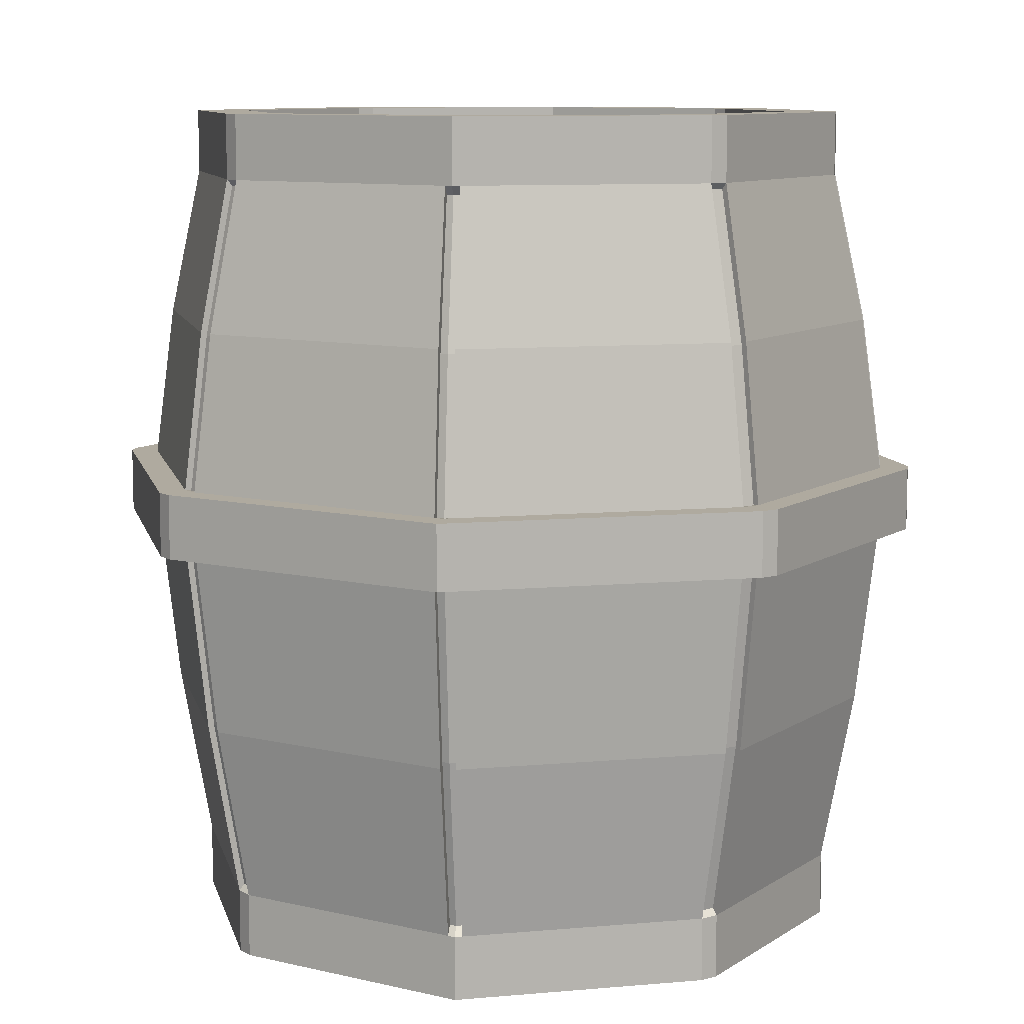
<metadata>
{"format":"obj","ext":"obj","renderer":"f3d","projection":"perspective","resolution":1024,"background":"white","views":[{"elev":9.5,"azim":-170.6,"up":"+Y"}]}
</metadata>
<code>
o Circle_Circle.001
v 0.01291 1.789 -0.6269
v 0.01291 0.08488 -0.6269
v 0.01792 1.066 -0.8595
v 0.01792 0.9256 -0.8595
v 0.01927 1.066 -0.9218
v 0.01927 0.9256 -0.9218
v 0.01291 1.874 -0.6269
v 0.01693 1.406 -0.8135
v 0.01542 1.874 -0.7434
v 0.01542 1.733 -0.7434
v 0.01693 0.5265 -0.8135
v 0.01291 0 -0.6269
v 0.01542 0.1404 -0.7434
v 0.01542 0 -0.7434
v 0.01556 1.789 0.6258
v 0.01556 0.08488 0.6258
v 0.02161 1.066 0.8579
v 0.02323 1.066 0.9202
v 0.02161 0.9256 0.8579
v 0.02323 0.9256 0.9202
v 0.01556 1.874 0.6258
v 0.01859 1.874 0.7421
v 0.02041 1.406 0.8121
v 0.01859 1.733 0.7421
v 0.02041 0.5265 0.8121
v 0.01859 0.1404 0.7421
v 0.01556 0 0.6258
v 0.01859 0 0.7421
v 0.5098 0 0.5386
v 0.5386 0 0.5098
v 0.7413 0 0.02039
v 0.7413 0 -0.02039
v 0.5386 0 -0.5098
v 0.5098 0 -0.5386
v 0.5386 0.1404 0.5098
v 0.5098 0.1404 0.5386
v 0.7413 0.1404 -0.02039
v 0.7413 0.1404 0.02039
v 0.5098 0.1404 -0.5386
v 0.5386 0.1404 -0.5098
v 0.5098 1.733 0.5386
v 0.5386 1.733 0.5098
v 0.7413 1.733 0.02039
v 0.7413 1.733 -0.02039
v 0.5386 1.733 -0.5098
v 0.5098 1.733 -0.5386
v 0.5386 1.874 0.5098
v 0.5098 1.874 0.5386
v 0.7413 1.874 -0.02039
v 0.7413 1.874 0.02039
v 0.5098 1.874 -0.5386
v 0.5386 1.874 -0.5098
v 0.6371 0.9256 0.6659
v 0.6659 0.9256 0.6371
v 0.9214 0.9256 0.02039
v 0.9214 0.9256 -0.02039
v 0.6659 0.9256 -0.6371
v 0.6371 0.9256 -0.6659
v 0.6659 1.066 0.6371
v 0.6371 1.066 0.6659
v 0.9214 1.066 -0.02039
v 0.9214 1.066 0.02039
v 0.6371 1.066 -0.6659
v 0.6659 1.066 -0.6371
v 0.5926 0.9256 0.6214
v 0.6214 0.9256 0.5926
v 0.8584 0.9256 0.02039
v 0.8584 0.9256 -0.02039
v 0.6214 0.9256 -0.5926
v 0.5926 0.9256 -0.6214
v 0.6214 1.066 0.5926
v 0.5926 1.066 0.6214
v 0.8584 1.066 -0.02039
v 0.8584 1.066 0.02039
v 0.5926 1.066 -0.6214
v 0.6214 1.066 -0.5926
v 0.5887 0.5265 -0.5598
v 0.5598 0.5265 -0.5887
v 0.8121 0.5265 0.02039
v 0.8121 0.5265 -0.02039
v 0.5598 0.5265 0.5887
v 0.5887 0.5265 0.5598
v 0.5598 1.406 -0.5887
v 0.5887 1.406 -0.5598
v 0.8121 1.406 -0.02039
v 0.8121 1.406 0.02039
v 0.5887 1.406 0.5598
v 0.5598 1.406 0.5887
v 0.4267 0 0.4555
v 0.4555 0 0.4267
v 0.6238 0 0.02039
v 0.6238 0 -0.02039
v 0.4555 0 -0.4267
v 0.4267 0 -0.4555
v 0.4555 1.874 0.4267
v 0.4267 1.874 0.4555
v 0.6238 1.874 -0.02039
v 0.6238 1.874 0.02039
v 0.4267 1.874 -0.4555
v 0.4555 1.874 -0.4267
v 0.4555 0.08488 0.4267
v 0.4267 0.08488 0.4555
v 0.6238 0.08488 -0.02039
v 0.6238 0.08488 0.02039
v 0.4267 0.08488 -0.4555
v 0.4555 0.08488 -0.4267
v 0.4267 1.789 0.4555
v 0.4555 1.789 0.4267
v 0.6238 1.789 0.02039
v 0.6238 1.789 -0.02039
v 0.4555 1.789 -0.4267
v 0.4267 1.789 -0.4555
v 0.01792 0.9256 -0.8595
v 0.01693 0.5265 -0.8135
v 0.01792 1.066 -0.8595
v 0.01693 1.406 -0.8135
v 0.01542 1.733 -0.7434
v 0.01542 0.1404 -0.7434
v 0.02041 1.406 0.8121
v 0.01859 1.733 0.7421
v 0.02041 0.5265 0.8121
v 0.01859 0.1404 0.7421
v 0.02161 0.9256 0.8579
v 0.02161 1.066 0.8579
v 0.01749 0.9259 -0.8388
v 0.01652 0.5364 -0.7939
v 0.01749 1.063 -0.8388
v 0.01652 1.395 -0.7939
v 0.01505 1.714 -0.7255
v 0.01505 0.1596 -0.7255
v 0.01992 1.395 0.7925
v 0.01814 1.714 0.7242
v 0.01992 0.5364 0.7925
v 0.01814 0.1596 0.7242
v 0.02109 0.9259 0.8373
v 0.02109 1.063 0.8373
v 0.5012 0.1538 -0.5296
v 0.5296 0.1538 -0.5012
v 0.5296 0.1538 0.5012
v 0.5012 0.1538 0.5296
v 0.7289 0.1538 -0.02004
v 0.7289 0.1538 0.02004
v 0.5296 1.72 -0.5012
v 0.5012 1.72 -0.5296
v 0.5012 1.72 0.5296
v 0.5296 1.72 0.5012
v 0.7289 1.72 0.02004
v 0.7289 1.72 -0.02004
v 0.5827 0.9258 0.611
v 0.611 0.9258 0.5827
v 0.611 1.064 0.5827
v 0.5827 1.064 0.611
v 0.8441 0.9258 0.02004
v 0.8441 0.9258 -0.02004
v 0.8441 1.064 -0.02004
v 0.8441 1.064 0.02004
v 0.611 0.9258 -0.5827
v 0.5827 0.9258 -0.611
v 0.5827 1.064 -0.611
v 0.611 1.064 -0.5827
v 0.5788 0.5334 -0.5505
v 0.5505 0.5334 -0.5788
v 0.7985 0.5334 0.02004
v 0.7985 0.5334 -0.02004
v 0.5505 0.5334 0.5788
v 0.5788 0.5334 0.5505
v 0.5788 1.398 0.5505
v 0.5505 1.398 0.5788
v 0.7985 1.398 -0.02004
v 0.7985 1.398 0.02004
v 0.5505 1.398 -0.5788
v 0.5788 1.398 -0.5505
v -0.01291 1.789 -0.6269
v -0.01291 0.08488 -0.6269
v -0.01792 1.066 -0.8595
v -0.01792 0.9256 -0.8595
v -0.01927 1.066 -0.9218
v -0.01927 0.9256 -0.9218
v -0.01291 1.874 -0.6269
v -0.01693 1.406 -0.8135
v -0.01542 1.874 -0.7434
v -0.01542 1.733 -0.7434
v -0.01693 0.5265 -0.8135
v -0.01291 0 -0.6269
v -0.01542 0.1404 -0.7434
v -0.01542 0 -0.7434
v -0.01556 1.789 0.6258
v -0.01556 0.08488 0.6258
v -0.02161 1.066 0.8579
v -0.02323 1.066 0.9202
v -0.02161 0.9256 0.8579
v -0.02323 0.9256 0.9202
v -0.01556 1.874 0.6258
v -0.01859 1.874 0.7421
v -0.02041 1.406 0.8121
v -0.01859 1.733 0.7421
v -0.02041 0.5265 0.8121
v -0.01859 0.1404 0.7421
v -0.01556 0 0.6258
v -0.01859 0 0.7421
v -0.5098 0 0.5386
v -0.5386 0 0.5098
v -0.7413 0 0.02039
v -0.7413 0 -0.02039
v -0.5386 0 -0.5098
v -0.5098 0 -0.5386
v -0.5386 0.1404 0.5098
v -0.5098 0.1404 0.5386
v -0.7413 0.1404 -0.02039
v -0.7413 0.1404 0.02039
v -0.5098 0.1404 -0.5386
v -0.5386 0.1404 -0.5098
v -0.5098 1.733 0.5386
v -0.5386 1.733 0.5098
v -0.7413 1.733 0.02039
v -0.7413 1.733 -0.02039
v -0.5386 1.733 -0.5098
v -0.5098 1.733 -0.5386
v -0.5386 1.874 0.5098
v -0.5098 1.874 0.5386
v -0.7413 1.874 -0.02039
v -0.7413 1.874 0.02039
v -0.5098 1.874 -0.5386
v -0.5386 1.874 -0.5098
v -0.6371 0.9256 0.6659
v -0.6659 0.9256 0.6371
v -0.9214 0.9256 0.02039
v -0.9214 0.9256 -0.02039
v -0.6659 0.9256 -0.6371
v -0.6371 0.9256 -0.6659
v -0.6659 1.066 0.6371
v -0.6371 1.066 0.6659
v -0.9214 1.066 -0.02039
v -0.9214 1.066 0.02039
v -0.6371 1.066 -0.6659
v -0.6659 1.066 -0.6371
v -0.5926 0.9256 0.6214
v -0.6214 0.9256 0.5926
v -0.8584 0.9256 0.02039
v -0.8584 0.9256 -0.02039
v -0.6214 0.9256 -0.5926
v -0.5926 0.9256 -0.6214
v -0.6214 1.066 0.5926
v -0.5926 1.066 0.6214
v -0.8584 1.066 -0.02039
v -0.8584 1.066 0.02039
v -0.5926 1.066 -0.6214
v -0.6214 1.066 -0.5926
v -0.5887 0.5265 -0.5598
v -0.5598 0.5265 -0.5887
v -0.8121 0.5265 0.02039
v -0.8121 0.5265 -0.02039
v -0.5598 0.5265 0.5887
v -0.5887 0.5265 0.5598
v -0.5598 1.406 -0.5887
v -0.5887 1.406 -0.5598
v -0.8121 1.406 -0.02039
v -0.8121 1.406 0.02039
v -0.5887 1.406 0.5598
v -0.5598 1.406 0.5887
v -0.4267 0 0.4555
v -0.4555 0 0.4267
v -0.6238 0 0.02039
v -0.6238 0 -0.02039
v -0.4555 0 -0.4267
v -0.4267 0 -0.4555
v -0.4555 1.874 0.4267
v -0.4267 1.874 0.4555
v -0.6238 1.874 -0.02039
v -0.6238 1.874 0.02039
v -0.4267 1.874 -0.4555
v -0.4555 1.874 -0.4267
v -0.4555 0.08488 0.4267
v -0.4267 0.08488 0.4555
v -0.6238 0.08488 -0.02039
v -0.6238 0.08488 0.02039
v -0.4267 0.08488 -0.4555
v -0.4555 0.08488 -0.4267
v -0.4267 1.789 0.4555
v -0.4555 1.789 0.4267
v -0.6238 1.789 0.02039
v -0.6238 1.789 -0.02039
v -0.4555 1.789 -0.4267
v -0.4267 1.789 -0.4555
v -0.01792 0.9256 -0.8595
v -0.01693 0.5265 -0.8135
v -0.01792 1.066 -0.8595
v -0.01693 1.406 -0.8135
v -0.01542 1.733 -0.7434
v -0.01542 0.1404 -0.7434
v -0.02041 1.406 0.8121
v -0.01859 1.733 0.7421
v -0.02041 0.5265 0.8121
v -0.01859 0.1404 0.7421
v -0.02161 0.9256 0.8579
v -0.02161 1.066 0.8579
v -0.01749 0.9259 -0.8388
v -0.01652 0.5364 -0.7939
v -0.01749 1.063 -0.8388
v -0.01652 1.395 -0.7939
v -0.01505 1.714 -0.7255
v -0.01505 0.1596 -0.7255
v -0.01992 1.395 0.7925
v -0.01814 1.714 0.7242
v -0.01992 0.5364 0.7925
v -0.01814 0.1596 0.7242
v -0.02109 0.9259 0.8373
v -0.02109 1.063 0.8373
v 0 0 -0.7498
v 0 0 0.7498
v 0 0.1404 -0.7498
v 0 0.1404 0.7498
v 0 1.733 -0.7498
v 0 1.733 0.7498
v 0 1.874 -0.7498
v 0 1.874 0.7498
v 0 0.9256 -0.9298
v 0 0.9256 0.9298
v 0 1.066 -0.9298
v 0 1.066 0.9298
v 0 0.08488 -0.6323
v 0 0.9256 -0.8669
v 0 0.9256 0.8669
v 0 1.066 -0.8669
v 0 1.066 0.8669
v 0 0 -0.6323
v 0 0 0.6323
v 0 1.874 -0.6323
v 0 1.874 0.6323
v 0 0.08488 0.6323
v 0 1.789 -0.6323
v 0 1.789 0.6323
v 0 0.08488 -0.02039
v 0 0.08488 0.02039
v 0 1.789 0.02039
v 0 1.789 -0.02039
v 0 0.1404 -0.7498
v 0 0.9256 0.8669
v 0 0.9256 -0.8669
v 0 0.1404 0.7498
v 0 1.066 0.8669
v 0 1.066 -0.8669
v 0 1.733 -0.7498
v 0 1.733 0.7498
v 0 0.1596 -0.7317
v 0 0.5364 -0.8008
v 0 0.9259 0.846
v 0 0.5364 0.8008
v 0 0.9259 -0.846
v 0 0.1596 0.7317
v 0 1.063 0.846
v 0 1.395 0.8008
v 0 1.063 -0.846
v 0 1.395 -0.8008
v 0 1.714 -0.7317
v 0 1.714 0.7317
v -0.5012 0.1538 -0.5296
v -0.5296 0.1538 -0.5012
v -0.5296 0.1538 0.5012
v -0.5012 0.1538 0.5296
v -0.7289 0.1538 -0.02004
v -0.7289 0.1538 0.02004
v -0.5296 1.72 -0.5012
v -0.5012 1.72 -0.5296
v -0.5012 1.72 0.5296
v -0.5296 1.72 0.5012
v -0.7289 1.72 0.02004
v -0.7289 1.72 -0.02004
v -0.5827 0.9258 0.611
v -0.611 0.9258 0.5827
v -0.611 1.064 0.5827
v -0.5827 1.064 0.611
v -0.8441 0.9258 0.02004
v -0.8441 0.9258 -0.02004
v -0.8441 1.064 -0.02004
v -0.8441 1.064 0.02004
v -0.611 0.9258 -0.5827
v -0.5827 0.9258 -0.611
v -0.5827 1.064 -0.611
v -0.611 1.064 -0.5827
v -0.5788 0.5334 -0.5505
v -0.5505 0.5334 -0.5788
v -0.7985 0.5334 0.02004
v -0.7985 0.5334 -0.02004
v -0.5505 0.5334 0.5788
v -0.5788 0.5334 0.5505
v -0.5788 1.398 0.5505
v -0.5505 1.398 0.5788
v -0.7985 1.398 -0.02004
v -0.7985 1.398 0.02004
v -0.5505 1.398 -0.5788
v -0.5788 1.398 -0.5505
f 14 94 12
f 26 310 28
f 32 93 33
f 31 90 91
f 22 314 24
f 85 45 44
f 42 86 43
f 6 70 4
f 18 318 20
f 56 69 57
f 55 66 67
f 9 328 7
f 22 96 21
f 79 35 38
f 49 100 97
f 13 34 14
f 62 54 55
f 61 76 73
f 64 56 57
f 18 72 17
f 5 58 6
f 5 324 3
f 62 71 59
f 312 122 340
f 71 86 87
f 4 78 11
f 69 80 77
f 67 82 79
f 23 41 24
f 11 39 13
f 77 37 40
f 73 84 85
f 17 88 23
f 327 16 27
f 50 95 47
f 9 46 10
f 52 44 45
f 50 42 43
f 90 104 91
f 20 323 19
f 38 30 31
f 40 32 33
f 333 105 106
f 107 108 335
f 28 89 29
f 112 1 336
f 100 110 97
f 93 103 106
f 96 15 21
f 94 2 12
f 7 331 1
f 98 108 95
f 334 102 16
f 39 33 34
f 35 29 30
f 31 37 38
f 51 45 46
f 47 41 42
f 43 49 50
f 63 57 58
f 59 53 54
f 55 61 62
f 97 50 49
f 95 48 47
f 34 93 94
f 91 32 31
f 54 65 66
f 71 60 59
f 56 67 68
f 73 62 61
f 58 69 70
f 75 64 63
f 86 147 43
f 83 144 171
f 45 144 46
f 75 160 76
f 84 143 45
f 76 172 84
f 51 100 52
f 90 29 89
f 334 103 104
f 110 335 109
f 90 102 101
f 108 96 95
f 92 104 103
f 110 98 97
f 94 106 105
f 112 100 99
f 28 327 27
f 21 332 329
f 20 65 53
f 27 102 89
f 322 113 339
f 36 25 26
f 24 344 120
f 81 19 25
f 18 325 320
f 22 329 316
f 60 20 53
f 48 24 41
f 36 28 29
f 7 112 99
f 12 321 326
f 313 9 10
f 83 3 8
f 19 338 123
f 17 119 124
f 5 75 63
f 319 6 317
f 311 14 309
f 9 99 51
f 6 322 317
f 46 8 10
f 14 326 309
f 10 116 117
f 13 337 118
f 114 130 126
f 123 347 135
f 121 134 122
f 116 129 117
f 119 132 131
f 115 128 116
f 118 345 130
f 124 351 341
f 23 120 119
f 325 124 341
f 25 123 121
f 3 342 115
f 26 121 122
f 4 114 113
f 11 118 114
f 8 115 116
f 313 117 343
f 128 355 129
f 135 348 133
f 133 350 134
f 127 354 128
f 352 136 131
f 356 131 132
f 345 126 130
f 346 125 126
f 124 131 136
f 123 133 121
f 122 350 340
f 115 353 127
f 120 356 132
f 117 355 343
f 113 349 339
f 113 126 125
f 75 171 159
f 37 142 38
f 69 158 70
f 74 170 86
f 36 139 140
f 73 156 74
f 73 169 155
f 161 158 157
f 163 154 153
f 165 150 149
f 162 138 137
f 164 142 141
f 139 165 140
f 151 168 152
f 169 156 155
f 171 160 159
f 143 171 144
f 170 148 147
f 168 146 145
f 69 161 157
f 85 148 169
f 88 145 41
f 70 162 78
f 42 145 146
f 87 146 167
f 67 163 153
f 68 164 80
f 65 165 149
f 66 166 82
f 66 149 150
f 43 148 44
f 78 137 39
f 77 138 161
f 80 141 37
f 79 142 163
f 72 151 152
f 82 139 35
f 81 140 165
f 67 154 68
f 39 138 40
f 71 167 151
f 72 168 88
f 186 266 206
f 310 198 200
f 265 204 205
f 203 262 202
f 314 194 196
f 217 257 216
f 215 259 214
f 178 242 230
f 318 190 192
f 241 228 229
f 239 226 227
f 181 328 315
f 194 268 220
f 207 251 210
f 269 224 221
f 206 185 186
f 226 234 227
f 245 236 233
f 228 236 229
f 190 244 232
f 230 177 178
f 177 324 319
f 243 234 231
f 312 294 198
f 259 246 243
f 250 176 183
f 249 240 241
f 254 239 251
f 213 195 196
f 211 183 185
f 209 249 212
f 256 245 257
f 260 189 195
f 188 327 199
f 267 222 219
f 218 181 182
f 216 224 217
f 214 222 215
f 276 262 263
f 192 323 318
f 202 210 203
f 204 212 205
f 277 174 333
f 335 279 187
f 261 200 201
f 336 284 283
f 282 272 269
f 265 275 264
f 187 268 193
f 174 266 184
f 179 331 328
f 280 270 267
f 274 273 334
f 205 211 206
f 201 207 202
f 209 203 210
f 217 223 218
f 213 219 214
f 221 215 222
f 229 235 230
f 225 231 226
f 233 227 234
f 222 269 221
f 220 267 219
f 265 206 266
f 204 263 203
f 237 226 238
f 232 243 231
f 239 228 240
f 233 246 245
f 241 230 242
f 236 247 235
f 367 258 215
f 255 364 218
f 364 217 218
f 380 247 248
f 363 256 217
f 392 248 256
f 223 272 271
f 262 201 202
f 275 334 276
f 281 336 282
f 274 262 273
f 268 280 267
f 276 264 275
f 270 282 269
f 278 266 277
f 272 284 271
f 200 327 310
f 332 193 329
f 237 192 225
f 274 199 261
f 322 285 176
f 208 197 253
f 196 344 314
f 253 191 237
f 325 190 320
f 329 194 316
f 192 232 225
f 196 220 213
f 200 208 201
f 284 179 271
f 321 184 326
f 313 181 315
f 255 175 247
f 191 338 323
f 189 291 195
f 247 177 235
f 178 319 317
f 186 311 309
f 271 181 223
f 322 178 317
f 218 180 255
f 326 186 309
f 182 288 180
f 185 337 311
f 286 302 290
f 295 347 338
f 306 293 294
f 301 288 289
f 291 304 292
f 300 287 288
f 290 345 337
f 351 296 341
f 195 292 196
f 325 296 189
f 197 295 191
f 175 342 324
f 198 293 197
f 176 286 183
f 183 290 185
f 180 287 175
f 313 289 182
f 355 300 301
f 348 307 305
f 350 305 306
f 354 299 300
f 352 308 351
f 356 303 352
f 345 298 346
f 346 297 349
f 296 303 291
f 305 295 293
f 350 294 340
f 287 353 342
f 292 356 344
f 355 289 343
f 349 285 339
f 285 298 286
f 247 391 255
f 362 209 210
f 378 241 242
f 390 246 258
f 208 359 207
f 376 245 246
f 245 389 257
f 378 381 377
f 374 383 373
f 370 385 369
f 358 382 357
f 362 384 361
f 360 386 359
f 371 388 387
f 376 389 375
f 380 391 379
f 364 392 363
f 368 390 367
f 366 388 365
f 241 381 249
f 257 368 216
f 365 260 213
f 382 242 250
f 214 365 213
f 259 366 214
f 239 383 251
f 384 240 252
f 237 385 253
f 386 238 254
f 238 369 237
f 368 215 216
f 357 250 211
f 249 358 212
f 361 252 209
f 251 362 210
f 244 371 243
f 359 254 207
f 253 360 208
f 374 239 240
f 358 211 212
f 243 387 259
f 388 244 260
f 14 34 94
f 26 312 310
f 32 92 93
f 31 30 90
f 22 316 314
f 85 84 45
f 42 87 86
f 6 58 70
f 18 320 318
f 56 68 69
f 55 54 66
f 9 315 328
f 22 48 96
f 79 82 35
f 49 52 100
f 13 39 34
f 62 59 54
f 61 64 76
f 64 61 56
f 18 60 72
f 5 63 58
f 5 319 324
f 62 74 71
f 312 26 122
f 71 74 86
f 4 70 78
f 69 68 80
f 67 66 82
f 23 88 41
f 11 78 39
f 77 80 37
f 73 76 84
f 17 72 88
f 327 330 16
f 50 98 95
f 9 51 46
f 52 49 44
f 50 47 42
f 90 101 104
f 20 318 323
f 38 35 30
f 40 37 32
f 106 103 333
f 333 321 2
f 2 105 333
f 335 332 15
f 15 107 335
f 108 109 335
f 28 27 89
f 336 110 111
f 111 112 336
f 1 331 336
f 100 111 110
f 93 92 103
f 96 107 15
f 94 105 2
f 7 328 331
f 98 109 108
f 16 330 334
f 334 104 101
f 101 102 334
f 39 40 33
f 35 36 29
f 31 32 37
f 51 52 45
f 47 48 41
f 43 44 49
f 63 64 57
f 59 60 53
f 55 56 61
f 97 98 50
f 95 96 48
f 34 33 93
f 91 92 32
f 54 53 65
f 71 72 60
f 56 55 67
f 73 74 62
f 58 57 69
f 75 76 64
f 86 170 147
f 83 46 144
f 45 143 144
f 75 159 160
f 84 172 143
f 76 160 172
f 51 99 100
f 90 30 29
f 334 333 103
f 110 336 335
f 90 89 102
f 108 107 96
f 92 91 104
f 110 109 98
f 94 93 106
f 112 111 100
f 28 310 327
f 21 15 332
f 20 19 65
f 27 16 102
f 322 4 113
f 36 81 25
f 24 314 344
f 81 65 19
f 18 17 325
f 22 21 329
f 60 18 20
f 48 22 24
f 36 26 28
f 7 1 112
f 12 2 321
f 313 315 9
f 83 75 3
f 19 323 338
f 17 23 119
f 5 3 75
f 319 5 6
f 311 13 14
f 9 7 99
f 6 4 322
f 46 83 8
f 14 12 326
f 10 8 116
f 13 311 337
f 114 118 130
f 123 338 347
f 121 133 134
f 116 128 129
f 119 120 132
f 115 127 128
f 118 337 345
f 124 136 351
f 23 24 120
f 325 17 124
f 25 19 123
f 3 324 342
f 26 25 121
f 4 11 114
f 11 13 118
f 8 3 115
f 313 10 117
f 128 354 355
f 135 347 348
f 133 348 350
f 127 353 354
f 352 351 136
f 356 352 131
f 345 346 126
f 346 349 125
f 124 119 131
f 123 135 133
f 122 134 350
f 115 342 353
f 120 344 356
f 117 129 355
f 113 125 349
f 113 114 126
f 75 83 171
f 37 141 142
f 69 157 158
f 74 156 170
f 36 35 139
f 73 155 156
f 73 85 169
f 161 162 158
f 163 164 154
f 165 166 150
f 162 161 138
f 164 163 142
f 139 166 165
f 151 167 168
f 169 170 156
f 171 172 160
f 143 172 171
f 170 169 148
f 168 167 146
f 69 77 161
f 85 44 148
f 88 168 145
f 70 158 162
f 42 41 145
f 87 42 146
f 67 79 163
f 68 154 164
f 65 81 165
f 66 150 166
f 66 65 149
f 43 147 148
f 78 162 137
f 77 40 138
f 80 164 141
f 79 38 142
f 72 71 151
f 82 166 139
f 81 36 140
f 67 153 154
f 39 137 138
f 71 87 167
f 72 152 168
f 186 184 266
f 310 312 198
f 265 264 204
f 203 263 262
f 314 316 194
f 217 256 257
f 215 258 259
f 178 176 242
f 318 320 190
f 241 240 228
f 239 238 226
f 181 179 328
f 194 193 268
f 207 254 251
f 269 272 224
f 206 211 185
f 226 231 234
f 245 248 236
f 228 233 236
f 190 189 244
f 230 235 177
f 177 175 324
f 243 246 234
f 312 340 294
f 259 258 246
f 250 242 176
f 249 252 240
f 254 238 239
f 213 260 195
f 211 250 183
f 209 252 249
f 256 248 245
f 260 244 189
f 188 330 327
f 267 270 222
f 218 223 181
f 216 221 224
f 214 219 222
f 276 273 262
f 192 191 323
f 202 207 210
f 204 209 212
f 333 275 278
f 278 277 333
f 174 321 333
f 187 332 335
f 335 281 280
f 280 279 335
f 261 199 200
f 283 282 336
f 336 331 173
f 173 284 336
f 282 283 272
f 265 278 275
f 187 279 268
f 174 277 266
f 179 173 331
f 280 281 270
f 334 330 188
f 188 274 334
f 273 276 334
f 205 212 211
f 201 208 207
f 209 204 203
f 217 224 223
f 213 220 219
f 221 216 215
f 229 236 235
f 225 232 231
f 233 228 227
f 222 270 269
f 220 268 267
f 265 205 206
f 204 264 263
f 237 225 226
f 232 244 243
f 239 227 228
f 233 234 246
f 241 229 230
f 236 248 247
f 367 390 258
f 255 391 364
f 364 363 217
f 380 379 247
f 363 392 256
f 392 380 248
f 223 224 272
f 262 261 201
f 275 333 334
f 281 335 336
f 274 261 262
f 268 279 280
f 276 263 264
f 270 281 282
f 278 265 266
f 272 283 284
f 200 199 327
f 332 187 193
f 237 191 192
f 274 188 199
f 322 339 285
f 208 198 197
f 196 292 344
f 253 197 191
f 325 189 190
f 329 193 194
f 192 190 232
f 196 194 220
f 200 198 208
f 284 173 179
f 321 174 184
f 313 182 181
f 255 180 175
f 191 295 338
f 189 296 291
f 247 175 177
f 178 177 319
f 186 185 311
f 271 179 181
f 322 176 178
f 218 182 180
f 326 184 186
f 182 289 288
f 185 290 337
f 286 298 302
f 295 307 347
f 306 305 293
f 301 300 288
f 291 303 304
f 300 299 287
f 290 302 345
f 351 308 296
f 195 291 292
f 325 341 296
f 197 293 295
f 175 287 342
f 198 294 293
f 176 285 286
f 183 286 290
f 180 288 287
f 313 343 289
f 355 354 300
f 348 347 307
f 350 348 305
f 354 353 299
f 352 303 308
f 356 304 303
f 345 302 298
f 346 298 297
f 296 308 303
f 305 307 295
f 350 306 294
f 287 299 353
f 292 304 356
f 355 301 289
f 349 297 285
f 285 297 298
f 247 379 391
f 362 361 209
f 378 377 241
f 390 376 246
f 208 360 359
f 376 375 245
f 245 375 389
f 378 382 381
f 374 384 383
f 370 386 385
f 358 381 382
f 362 383 384
f 360 385 386
f 371 372 388
f 376 390 389
f 380 392 391
f 364 391 392
f 368 389 390
f 366 387 388
f 241 377 381
f 257 389 368
f 365 388 260
f 382 378 242
f 214 366 365
f 259 387 366
f 239 373 383
f 384 374 240
f 237 369 385
f 386 370 238
f 238 370 369
f 368 367 215
f 357 382 250
f 249 381 358
f 361 384 252
f 251 383 362
f 244 372 371
f 359 386 254
f 253 385 360
f 374 373 239
f 358 357 211
f 243 371 387
f 388 372 244

</code>
